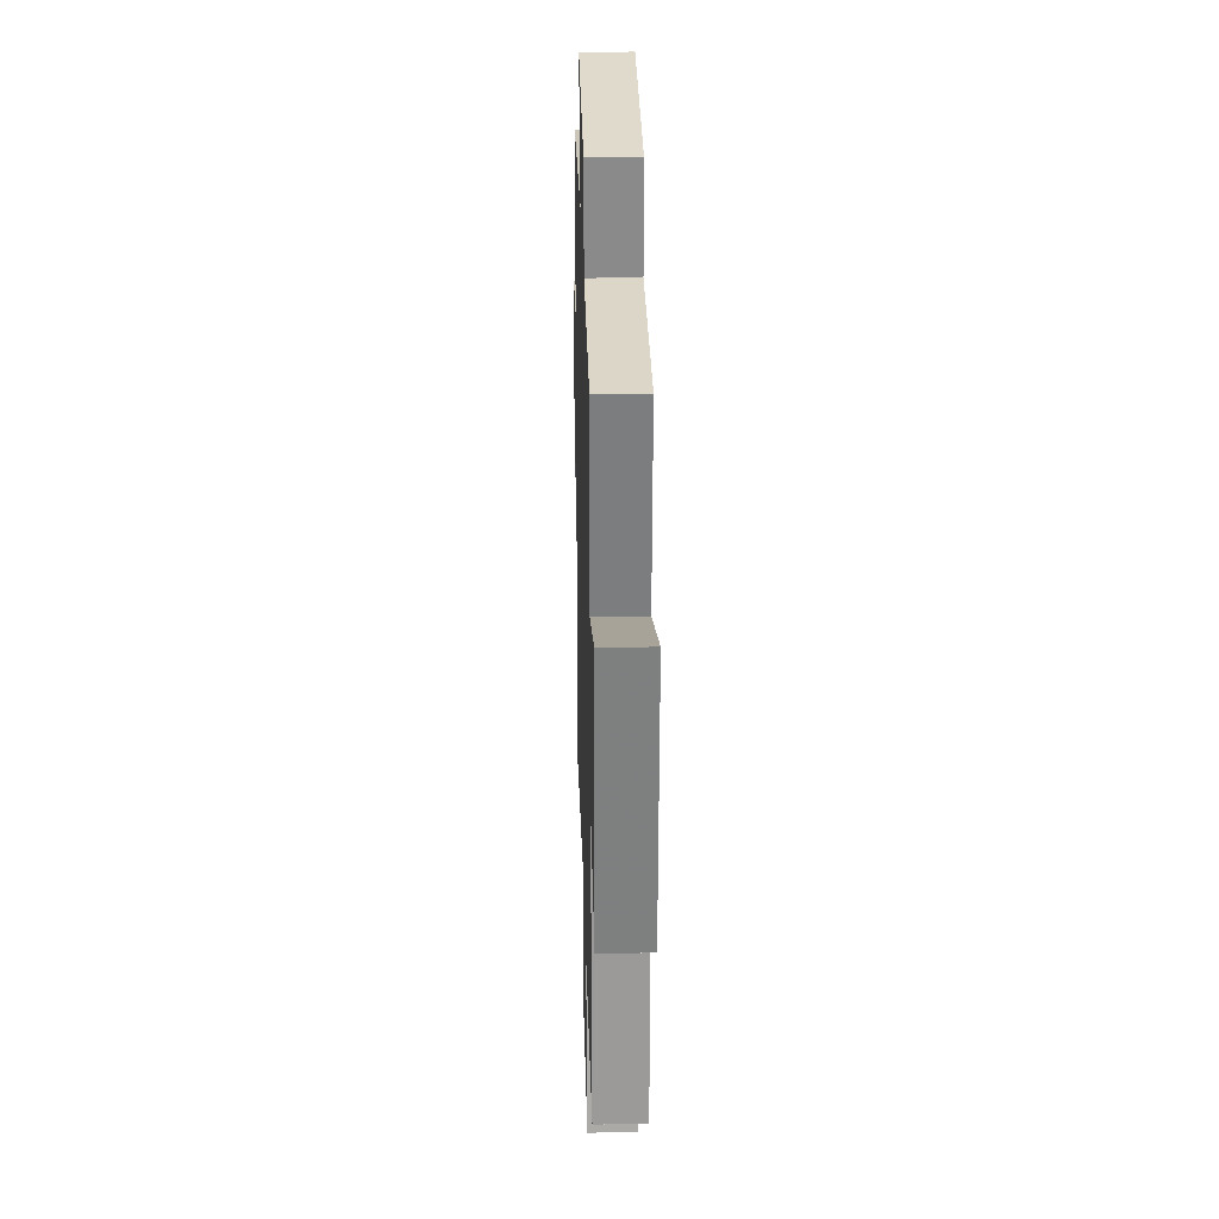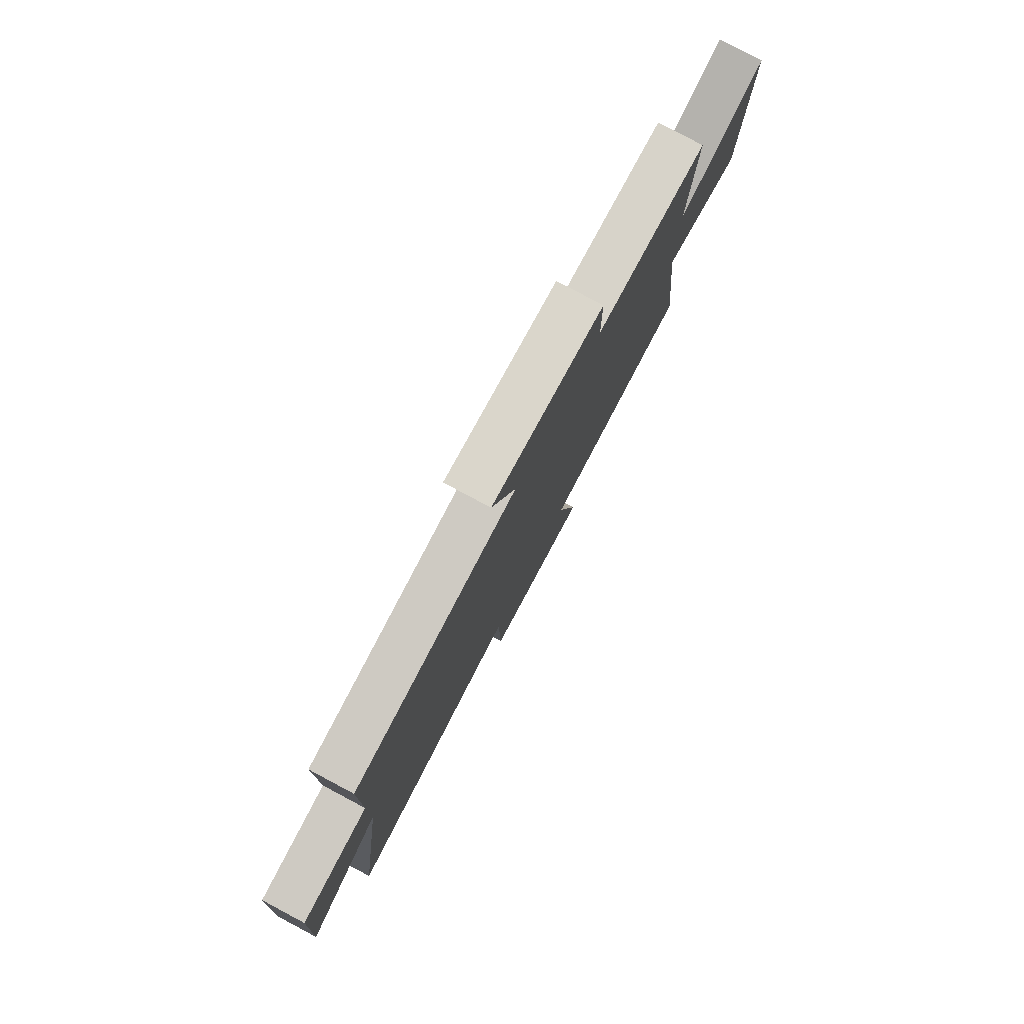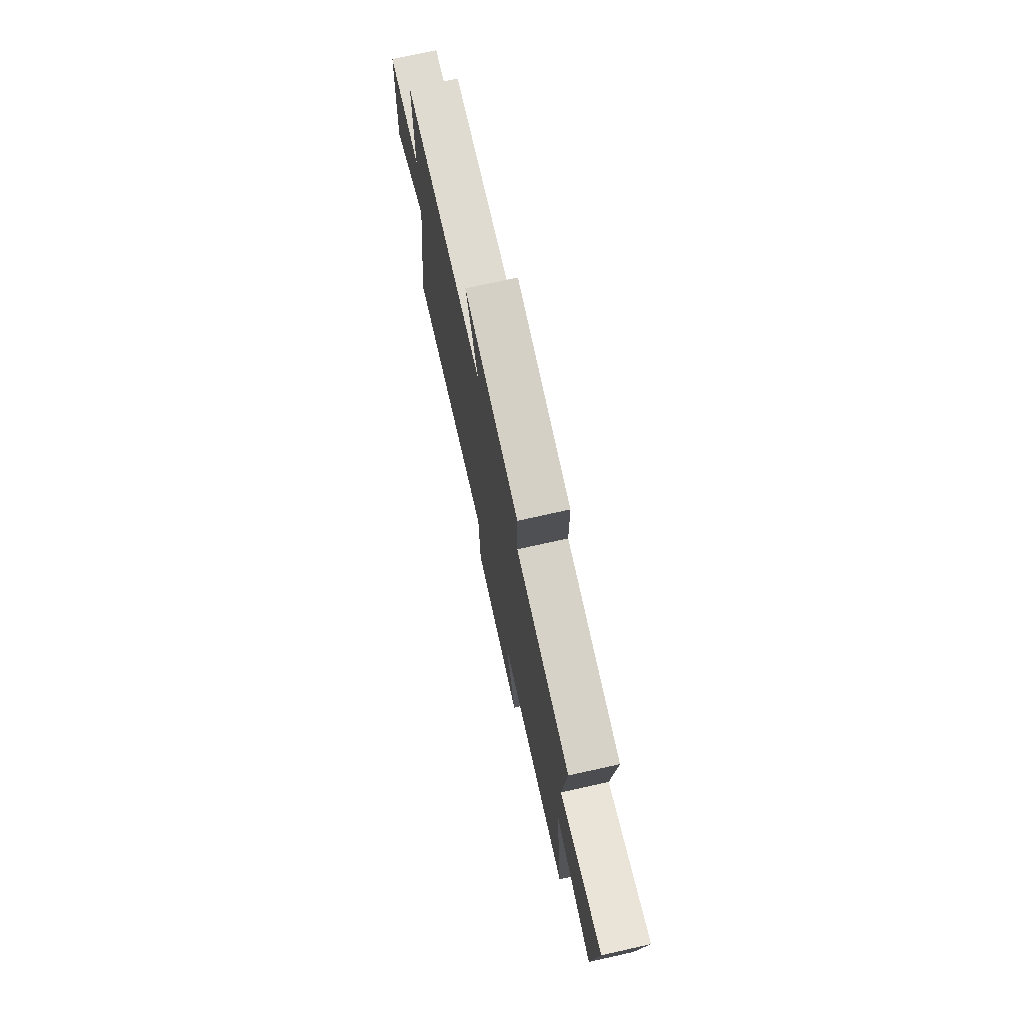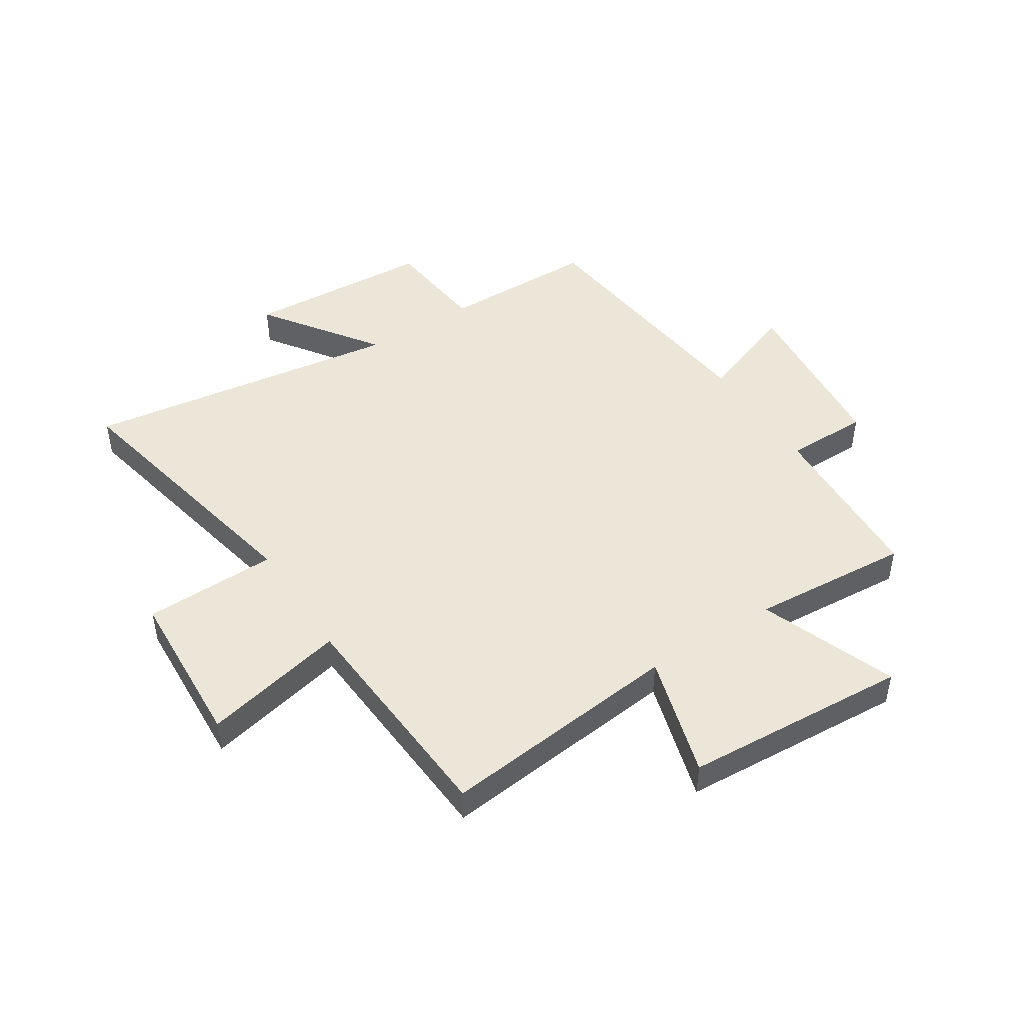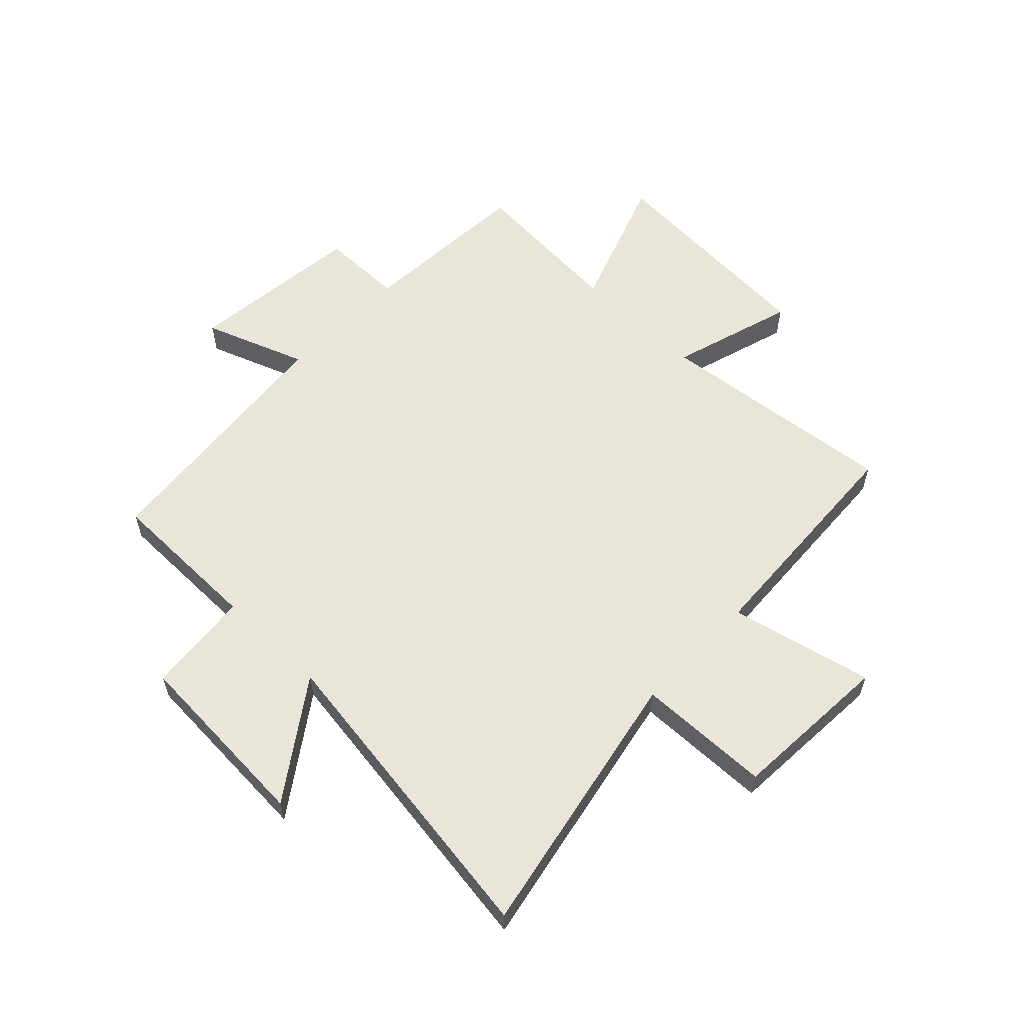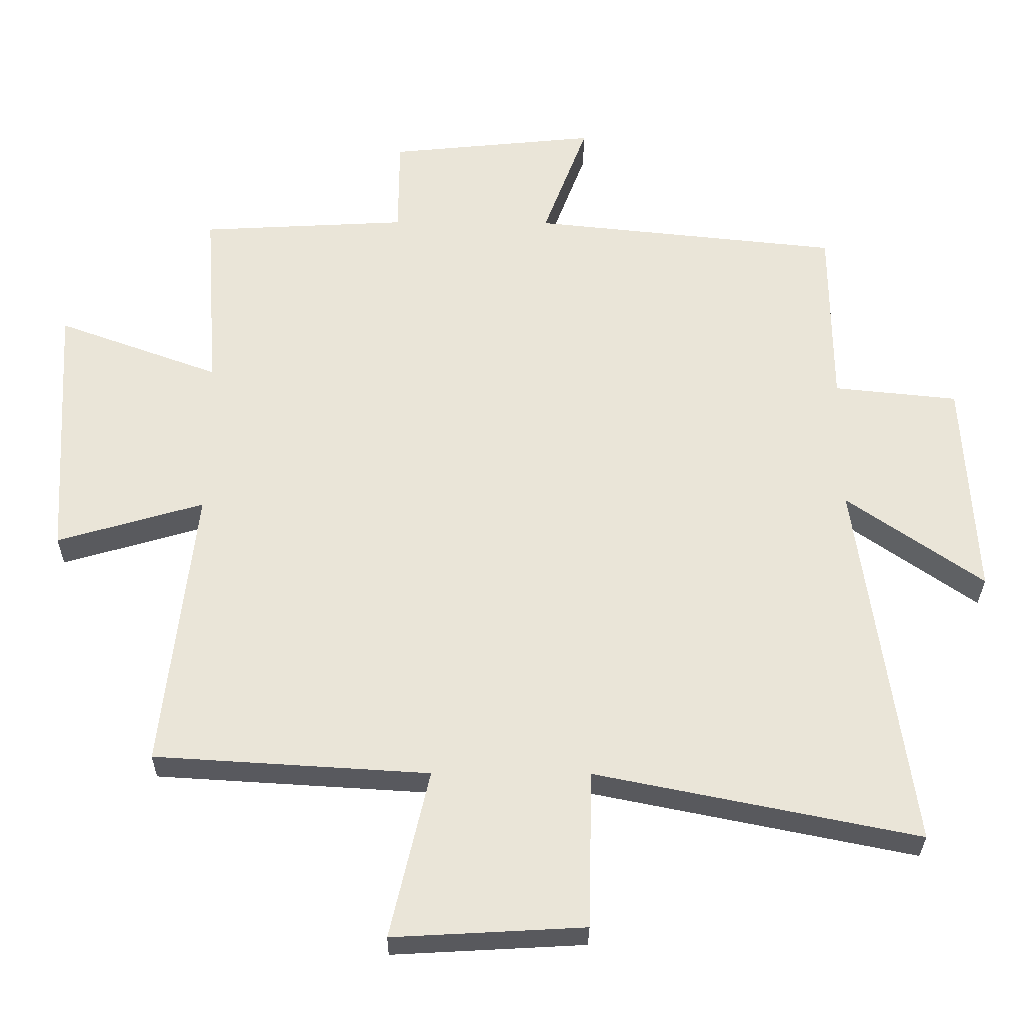
<metadata>
{"format":"obj","ext":"obj","renderer":"f3d","projection":"perspective","resolution":1024,"background":"white","views":[{"elev":27.1,"azim":-91.5,"up":"+Z"},{"elev":79.7,"azim":118.0,"up":"+Z"},{"elev":75.2,"azim":-102.5,"up":"+Z"},{"elev":46.5,"azim":-122.8,"up":"+Y"},{"elev":58.5,"azim":134.1,"up":"+Y"},{"elev":-30.3,"azim":-0.5,"up":"+Z"}]}
</metadata>
<code>
v 0.579 0.07 -0.598
v 0.096 0.07 -0.5
v 0.09 0.07 -0.737
v -0.196 0.07 -0.753
v -0.138 0.07 -0.5
v -0.548 0.07 -0.475
v -0.5 0.07 -0.046
v -0.719 0.07 -0.111
v -0.743 0.07 0.289
v -0.5 0.07 0.2
v -0.52 0.07 0.483
v -0.21 0.07 0.5
v -0.209 0.07 0.648
v 0.103 0.07 0.68
v 0.036 0.07 0.5
v 0.498 0.07 0.452
v 0.5 0.07 0.175
v 0.686 0.07 0.156
v 0.704 0.07 -0.176
v 0.5 0.07 -0.033
v 0.579 0 -0.598
v 0.096 0 -0.5
v 0.09 0 -0.737
v -0.196 0 -0.753
v -0.138 0 -0.5
v -0.548 0 -0.475
v -0.5 0 -0.046
v -0.719 0 -0.111
v -0.743 0 0.289
v -0.5 0 0.2
v -0.52 0 0.483
v -0.21 0 0.5
v -0.209 0 0.648
v 0.103 0 0.68
v 0.036 0 0.5
v 0.498 0 0.452
v 0.5 0 0.175
v 0.686 0 0.156
v 0.704 0 -0.176
v 0.5 0 -0.033
f 17 18 19 20
f 15 16 17 20
f 15 20 1 2
f 12 13 14 15
f 10 11 12 15
f 10 15 2 3
f 7 8 9 10
f 7 10 3
f 5 6 7
f 5 7 3
f 3 4 5
f 40 39 38 37
f 40 37 36 35
f 22 21 40 35
f 35 34 33 32
f 35 32 31 30
f 23 22 35 30
f 30 29 28 27
f 23 30 27
f 27 26 25
f 23 27 25
f 25 24 23
f 1 21 22 2
f 2 22 23 3
f 3 23 24 4
f 4 24 25 5
f 5 25 26 6
f 6 26 27 7
f 7 27 28 8
f 8 28 29 9
f 9 29 30 10
f 10 30 31 11
f 11 31 32 12
f 12 32 33 13
f 13 33 34 14
f 14 34 35 15
f 15 35 36 16
f 16 36 37 17
f 17 37 38 18
f 18 38 39 19
f 19 39 40 20
f 20 40 21 1

</code>
